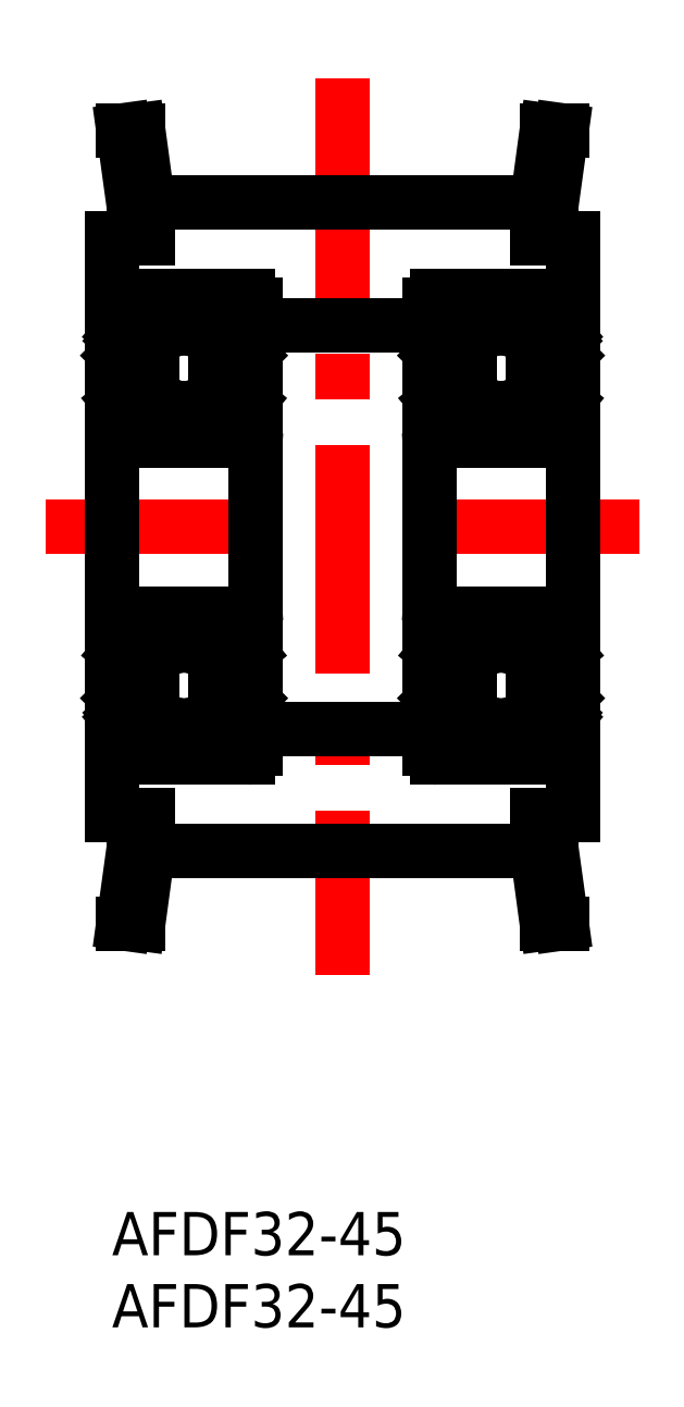
<metadata>
{"format":"dxf","ext":"dxf","renderer":"ezdxf+matplotlib","layout":"modelspace","background":"white","min_lineweight":24,"dpi":150}
</metadata>
<code>
0
SECTION
2
ENTITIES
0
INSERT
8
0
2
*U10
10
0
20
0
30
0
0
INSERT
8
0
2
*U11
10
0
20
0
30
0
0
LINE
8
CENTER
10
16
20
78.61
30
0
11
16
21
16.42
31
0
0
LINE
8
CENTER
10
-4.581
20
47.51
30
0
11
36.58
21
47.51
31
0
0
LINE
8
0
10
10
20
61.51
30
0
11
22
21
61.51
31
0
0
LINE
8
0
10
31.21
20
75.01
30
0
11
30.18
21
75.01
31
0
0
LINE
8
0
10
31.21
20
75.01
30
0
11
30.5
21
69.86
31
0
0
LINE
8
0
10
32
20
67.51
30
0
11
29.5
21
67.51
31
0
0
LINE
8
0
10
30.18
20
75.01
30
0
11
29.5
21
70.01
31
0
0
LINE
8
0
10
2.5
20
70.01
30
0
11
29.5
21
70.01
31
0
0
LINE
8
0
10
30.5
20
69.86
30
0
11
30.5
21
67.51
31
0
0
LINE
8
0
10
29.5
20
70.01
30
0
11
29.5
21
67.51
31
0
0
LINE
8
0
10
32
20
67.51
30
0
11
32
21
27.51
31
0
0
LINE
8
0
10
0.7895
20
75.01
30
0
11
1.5
21
69.86
31
0
0
LINE
8
0
10
1.825
20
75.01
30
0
11
2.5
21
70.01
31
0
0
LINE
8
0
10
3.468e-13
20
67.51
30
0
11
2.5
21
67.51
31
0
0
LINE
8
0
10
1.5
20
69.86
30
0
11
1.5
21
67.51
31
0
0
LINE
8
0
10
2.5
20
70.01
30
0
11
2.5
21
67.51
31
0
0
LINE
8
0
10
0.7895
20
75.01
30
0
11
1.825
21
75.01
31
0
0
LINE
8
0
10
3.468e-13
20
67.51
30
0
11
5.8e-15
21
27.51
31
0
0
LINE
8
0
10
10
20
33.51
30
0
11
22
21
33.51
31
0
0
LINE
8
0
10
2.5
20
25.01
30
0
11
29.5
21
25.01
31
0
0
LINE
8
0
10
1.825
20
20.01
30
0
11
2.5
21
25.01
31
0
0
LINE
8
0
10
0.7895
20
20.01
30
0
11
1.5
21
25.16
31
0
0
LINE
8
0
10
1.5
20
25.16
30
0
11
1.5
21
27.51
31
0
0
LINE
8
0
10
2.5
20
25.01
30
0
11
2.5
21
27.51
31
0
0
LINE
8
0
10
0.7895
20
20.01
30
0
11
1.825
21
20.01
31
0
0
LINE
8
0
10
30.18
20
20.01
30
0
11
29.5
21
25.01
31
0
0
LINE
8
0
10
31.21
20
20.01
30
0
11
30.5
21
25.16
31
0
0
LINE
8
0
10
32
20
27.51
30
0
11
29.5
21
27.51
31
0
0
LINE
8
0
10
30.5
20
25.16
30
0
11
30.5
21
27.51
31
0
0
LINE
8
0
10
29.5
20
25.01
30
0
11
29.5
21
27.51
31
0
0
LINE
8
0
10
31.21
20
20.01
30
0
11
30.18
21
20.01
31
0
0
LINE
8
0
10
3.468e-13
20
27.51
30
0
11
2.5
21
27.51
31
0
0
LINE
8
0
10
8.817
20
34.88
30
0
11
9.567
21
35.63
31
0
0
LINE
8
0
10
8.617
20
34.96
30
0
11
9.367
21
35.71
31
0
0
LINE
8
0
10
9.134
20
34.37
30
0
11
9.287
21
34.24
31
0
0
LINE
8
0
10
9.262
20
34.52
30
0
11
9.134
21
34.37
31
0
0
LINE
8
0
10
9.44
20
34.11
30
0
11
9.19
21
33.81
31
0
0
LINE
8
0
10
9.287
20
34.24
30
0
11
9.037
21
33.94
31
0
0
LINE
8
0
10
8.917
20
38.41
30
0
11
9.367
21
38.41
31
0
0
LINE
8
0
10
9.367
20
38.61
30
0
11
8.917
21
38.61
31
0
0
LINE
8
0
10
9.5
20
38.81
30
0
11
9.224
21
39.14
31
0
0
ARC
8
0
10
9.071
20
39.01
30
0
40
0.2
50
40
51
90
0
LINE
8
0
10
8.617
20
60.06
30
0
11
9.367
21
59.31
31
0
0
LINE
8
0
10
8.817
20
60.15
30
0
11
9.567
21
59.4
31
0
0
LINE
8
0
10
9.287
20
60.78
30
0
11
9.037
21
61.08
31
0
0
LINE
8
0
10
9.44
20
60.91
30
0
11
9.19
21
61.21
31
0
0
LINE
8
0
10
9.262
20
60.5
30
0
11
9.134
21
60.66
31
0
0
LINE
8
0
10
9.134
20
60.66
30
0
11
9.287
21
60.78
31
0
0
LINE
8
0
10
8.917
20
56.61
30
0
11
9.367
21
56.61
31
0
0
ARC
8
0
10
9.071
20
56.01
30
0
40
0.2
50
270
51
320
0
LINE
8
0
10
9.367
20
56.41
30
0
11
8.917
21
56.41
31
0
0
LINE
8
0
10
9.5
20
56.21
30
0
11
9.224
21
55.88
31
0
0
CIRCLE
8
0
10
5
20
36.51
30
0
40
2.778
0
CIRCLE
8
0
10
5
20
36.51
30
0
40
2.778
0
LINE
8
0
10
1.383
20
34.96
30
0
11
0.633
21
35.71
31
0
0
LINE
8
0
10
1.183
20
34.88
30
0
11
0.433
21
35.63
31
0
0
LINE
8
0
10
0.6
20
31.51
30
0
11
9.4
21
31.51
31
0
0
LINE
8
0
10
0.1
20
34.11
30
0
11
0.56
21
34.11
31
0
0
ARC
8
0
10
0.7132
20
34.24
30
0
40
0.2
50
129.9
51
220
0
ARC
8
0
10
0.1
20
34.01
30
0
40
0.1
50
90
51
180
0
LINE
8
0
10
1.503
20
34.81
30
0
11
2.803
21
34.81
31
0
0
ARC
8
0
10
1.503
20
34.71
30
0
40
0.1
50
90
51
175
0
LINE
8
0
10
1.338
20
33.98
30
0
11
1.403
21
34.72
31
0
0
ARC
8
0
10
1.04
20
34.01
30
0
40
0.1
50
220
51
357.2
0
LINE
8
0
10
1.14
20
34
30
0
11
1.183
21
34.88
31
0
0
LINE
8
0
10
0.713
20
34.24
30
0
11
0.9633
21
33.94
31
0
0
ARC
8
0
10
1.039
20
34.01
30
0
40
0.3
50
220
51
355
0
LINE
8
0
10
0.56
20
34.11
30
0
11
0.8096
21
33.81
31
0
0
LINE
8
0
10
0.738
20
34.52
30
0
11
0.5849
21
34.39
31
0
0
LINE
8
0
10
1.383
20
34.49
30
0
11
1.383
21
34.96
31
0
0
LINE
8
0
10
0.738
20
34.52
30
0
11
0.866
21
34.37
31
0
0
LINE
8
0
10
0.866
20
34.37
30
0
11
0.713
21
34.24
31
0
0
LINE
8
0
10
8.497
20
34.81
30
0
11
7.197
21
34.81
31
0
0
LINE
8
0
10
8.617
20
34.49
30
0
11
8.617
21
34.96
31
0
0
ARC
8
0
10
8.961
20
34.01
30
0
40
0.3
50
185
51
320
0
LINE
8
0
10
8.86
20
34
30
0
11
8.817
21
34.88
31
0
0
ARC
8
0
10
8.96
20
34.01
30
0
40
0.1
50
182.8
51
320
0
LINE
8
0
10
8.662
20
33.98
30
0
11
8.597
21
34.72
31
0
0
ARC
8
0
10
8.497
20
34.71
30
0
40
0.1
50
4.997
51
90
0
LINE
8
0
10
0.6
20
41.51
30
0
11
9.4
21
41.51
31
0
0
LINE
8
0
10
0.5
20
38.81
30
0
11
0.7756
21
39.14
31
0
0
ARC
8
0
10
0.633
20
38.41
30
0
40
0.2
50
90
51
180
0
LINE
8
0
10
0.433
20
35.63
30
0
11
0.433
21
38.41
31
0
0
ARC
8
0
10
0.2
20
39.01
30
0
40
0.2
50
180
51
270
0
LINE
8
0
10
0.2
20
38.81
30
0
11
0.5
21
38.81
31
0
0
LINE
8
0
10
0.633
20
35.71
30
0
11
0.633
21
38.41
31
0
0
LINE
8
0
10
1.638
20
38.21
30
0
11
2.803
21
38.21
31
0
0
ARC
8
0
10
1.638
20
38.41
30
0
40
0.2
50
200
51
270
0
LINE
8
0
10
1.182
20
39.08
30
0
11
1.45
21
38.34
31
0
0
ARC
8
0
10
0.9939
20
39.01
30
0
40
0.2
50
20.01
51
90
0
LINE
8
0
10
0.9288
20
39.21
30
0
11
0.9939
21
39.21
31
0
0
ARC
8
0
10
0.9288
20
39.01
30
0
40
0.2
50
90
51
140
0
LINE
8
0
10
0.633
20
38.61
30
0
11
1.083
21
38.61
31
0
0
LINE
8
0
10
1.083
20
38.41
30
0
11
0.633
21
38.41
31
0
0
LINE
8
0
10
1.083
20
38.61
30
0
11
1.083
21
38.41
31
0
0
LINE
8
0
10
8.362
20
38.21
30
0
11
7.197
21
38.21
31
0
0
LINE
8
0
10
8.917
20
38.61
30
0
11
8.917
21
38.41
31
0
0
LINE
8
0
10
9.071
20
39.21
30
0
11
9.006
21
39.21
31
0
0
ARC
8
0
10
9.006
20
39.01
30
0
40
0.2
50
90
51
160
0
LINE
8
0
10
8.818
20
39.08
30
0
11
8.55
21
38.34
31
0
0
ARC
8
0
10
8.362
20
38.41
30
0
40
0.2
50
270
51
340
0
LINE
8
0
10
1.183
20
60.15
30
0
11
0.433
21
59.4
31
0
0
CIRCLE
8
0
10
5
20
58.51
30
0
40
2.778
0
CIRCLE
8
0
10
5
20
58.51
30
0
40
2.778
0
LINE
8
0
10
1.383
20
60.53
30
0
11
1.383
21
60.06
31
0
0
LINE
8
0
10
8.617
20
60.53
30
0
11
8.617
21
60.06
31
0
0
LINE
8
0
10
0.6
20
53.51
30
0
11
9.4
21
53.51
31
0
0
ARC
8
0
10
0.2
20
56.01
30
0
40
0.2
50
90
51
180
0
LINE
8
0
10
1.182
20
55.94
30
0
11
1.45
21
56.68
31
0
0
LINE
8
0
10
0.5
20
56.21
30
0
11
0.7756
21
55.88
31
0
0
ARC
8
0
10
0.9939
20
56.01
30
0
40
0.2
50
270
51
340
0
ARC
8
0
10
0.9288
20
56.01
30
0
40
0.2
50
220
51
270
0
LINE
8
0
10
0.9288
20
55.81
30
0
11
0.9939
21
55.81
31
0
0
ARC
8
0
10
0.633
20
56.61
30
0
40
0.2
50
180
51
270
0
LINE
8
0
10
0.433
20
59.4
30
0
11
0.433
21
56.61
31
0
0
LINE
8
0
10
0.2
20
56.21
30
0
11
0.5
21
56.21
31
0
0
LINE
8
0
10
0.633
20
59.31
30
0
11
0.633
21
56.61
31
0
0
LINE
8
0
10
1.638
20
56.81
30
0
11
2.803
21
56.81
31
0
0
LINE
8
0
10
1.083
20
56.41
30
0
11
1.083
21
56.61
31
0
0
LINE
8
0
10
1.083
20
56.61
30
0
11
0.633
21
56.61
31
0
0
ARC
8
0
10
1.638
20
56.61
30
0
40
0.2
50
90
51
160
0
LINE
8
0
10
0.633
20
56.41
30
0
11
1.083
21
56.41
31
0
0
LINE
8
0
10
1.383
20
60.06
30
0
11
0.633
21
59.31
31
0
0
LINE
8
0
10
8.818
20
55.94
30
0
11
8.55
21
56.68
31
0
0
ARC
8
0
10
9.006
20
56.01
30
0
40
0.2
50
200
51
270
0
LINE
8
0
10
9.071
20
55.81
30
0
11
9.006
21
55.81
31
0
0
LINE
8
0
10
8.362
20
56.81
30
0
11
7.197
21
56.81
31
0
0
LINE
8
0
10
8.917
20
56.41
30
0
11
8.917
21
56.61
31
0
0
ARC
8
0
10
8.362
20
56.61
30
0
40
0.2
50
20.01
51
90
0
LINE
8
0
10
0.6
20
63.51
30
0
11
9.4
21
63.51
31
0
0
ARC
8
0
10
0.7132
20
60.78
30
0
40
0.2
50
140
51
230.1
0
LINE
8
0
10
0.1
20
60.91
30
0
11
0.56
21
60.91
31
0
0
ARC
8
0
10
0.1
20
61.01
30
0
40
0.1
50
180
51
270
0
LINE
8
0
10
1.503
20
60.21
30
0
11
2.803
21
60.21
31
0
0
ARC
8
0
10
1.039
20
61.02
30
0
40
0.3
50
4.997
51
140
0
ARC
8
0
10
1.04
20
61.02
30
0
40
0.1
50
2.82
51
140
0
LINE
8
0
10
0.866
20
60.66
30
0
11
0.713
21
60.78
31
0
0
LINE
8
0
10
0.738
20
60.5
30
0
11
0.866
21
60.66
31
0
0
LINE
8
0
10
0.738
20
60.5
30
0
11
0.5849
21
60.63
31
0
0
LINE
8
0
10
0.56
20
60.91
30
0
11
0.8096
21
61.21
31
0
0
LINE
8
0
10
0.713
20
60.78
30
0
11
0.9633
21
61.08
31
0
0
LINE
8
0
10
1.14
20
61.02
30
0
11
1.183
21
60.15
31
0
0
LINE
8
0
10
1.338
20
61.04
30
0
11
1.403
21
60.3
31
0
0
ARC
8
0
10
1.503
20
60.31
30
0
40
0.1
50
185
51
270
0
LINE
8
0
10
8.497
20
60.21
30
0
11
7.197
21
60.21
31
0
0
ARC
8
0
10
8.497
20
60.31
30
0
40
0.1
50
270
51
355
0
LINE
8
0
10
8.662
20
61.04
30
0
11
8.597
21
60.3
31
0
0
ARC
8
0
10
8.96
20
61.02
30
0
40
0.1
50
40
51
177.2
0
LINE
8
0
10
8.86
20
61.02
30
0
11
8.817
21
60.15
31
0
0
ARC
8
0
10
8.961
20
61.02
30
0
40
0.3
50
40
51
175
0
LINE
8
0
10
10
20
62.91
30
0
11
10
21
32.11
31
0
0
LINE
8
0
10
9.262
20
34.52
30
0
11
9.415
21
34.39
31
0
0
ARC
8
0
10
9.287
20
34.24
30
0
40
0.2
50
320
51
50.09
0
LINE
8
0
10
9.9
20
34.11
30
0
11
9.44
21
34.11
31
0
0
ARC
8
0
10
9.9
20
34.01
30
0
40
0.1
50
0
51
90
0
LINE
8
0
10
9.367
20
35.71
30
0
11
9.367
21
38.41
31
0
0
LINE
8
0
10
9.567
20
35.63
30
0
11
9.567
21
38.41
31
0
0
LINE
8
0
10
9.8
20
38.81
30
0
11
9.5
21
38.81
31
0
0
ARC
8
0
10
9.367
20
38.41
30
0
40
0.2
50
0
51
90
0
ARC
8
0
10
9.8
20
39.01
30
0
40
0.2
50
270
51
0
0
ARC
8
0
10
9.8
20
56.01
30
0
40
0.2
50
0
51
90
0
LINE
8
0
10
9.567
20
59.4
30
0
11
9.567
21
56.61
31
0
0
LINE
8
0
10
9.367
20
59.31
30
0
11
9.367
21
56.61
31
0
0
ARC
8
0
10
9.367
20
56.61
30
0
40
0.2
50
270
51
0
0
LINE
8
0
10
9.8
20
56.21
30
0
11
9.5
21
56.21
31
0
0
ARC
8
0
10
9.9
20
61.01
30
0
40
0.1
50
270
51
0
0
LINE
8
0
10
9.9
20
60.91
30
0
11
9.44
21
60.91
31
0
0
ARC
8
0
10
9.287
20
60.78
30
0
40
0.2
50
309.9
51
40
0
LINE
8
0
10
9.262
20
60.5
30
0
11
9.415
21
60.63
31
0
0
ARC
8
0
10
0.6
20
62.91
30
0
40
0.6
50
90
51
180
0
ARC
8
0
10
9.4
20
62.91
30
0
40
0.6
50
0
51
90
0
ARC
8
0
10
9.4
20
54.11
30
0
40
0.6
50
270
51
0
0
ARC
8
0
10
0.6
20
54.11
30
0
40
0.6
50
180
51
270
0
ARC
8
0
10
0.6
20
40.91
30
0
40
0.6
50
90
51
180
0
ARC
8
0
10
9.4
20
40.91
30
0
40
0.6
50
0
51
90
0
ARC
8
0
10
9.4
20
32.11
30
0
40
0.6
50
270
51
0
0
ARC
8
0
10
0.6
20
32.11
30
0
40
0.6
50
180
51
270
0
LINE
8
0
10
30.82
20
34.88
30
0
11
31.57
21
35.63
31
0
0
LINE
8
0
10
30.62
20
34.96
30
0
11
31.37
21
35.71
31
0
0
LINE
8
0
10
31.13
20
34.37
30
0
11
31.29
21
34.24
31
0
0
LINE
8
0
10
31.26
20
34.52
30
0
11
31.13
21
34.37
31
0
0
LINE
8
0
10
31.44
20
34.11
30
0
11
31.19
21
33.81
31
0
0
LINE
8
0
10
31.29
20
34.24
30
0
11
31.04
21
33.94
31
0
0
LINE
8
0
10
30.92
20
38.41
30
0
11
31.37
21
38.41
31
0
0
LINE
8
0
10
31.37
20
38.61
30
0
11
30.92
21
38.61
31
0
0
LINE
8
0
10
31.5
20
38.81
30
0
11
31.22
21
39.14
31
0
0
ARC
8
0
10
31.07
20
39.01
30
0
40
0.2
50
40
51
90
0
LINE
8
0
10
30.62
20
60.06
30
0
11
31.37
21
59.31
31
0
0
LINE
8
0
10
30.82
20
60.15
30
0
11
31.57
21
59.4
31
0
0
LINE
8
0
10
31.29
20
60.78
30
0
11
31.04
21
61.08
31
0
0
LINE
8
0
10
31.44
20
60.91
30
0
11
31.19
21
61.21
31
0
0
LINE
8
0
10
31.26
20
60.5
30
0
11
31.13
21
60.66
31
0
0
LINE
8
0
10
31.13
20
60.66
30
0
11
31.29
21
60.78
31
0
0
LINE
8
0
10
30.92
20
56.61
30
0
11
31.37
21
56.61
31
0
0
ARC
8
0
10
31.07
20
56.01
30
0
40
0.2
50
270
51
320
0
LINE
8
0
10
31.37
20
56.41
30
0
11
30.92
21
56.41
31
0
0
LINE
8
0
10
31.5
20
56.21
30
0
11
31.22
21
55.88
31
0
0
LINE
8
0
10
22
20
62.91
30
0
11
22
21
32.11
31
0
0
CIRCLE
8
0
10
27
20
36.51
30
0
40
2.778
0
CIRCLE
8
0
10
27
20
36.51
30
0
40
2.778
0
LINE
8
0
10
23.38
20
34.96
30
0
11
22.63
21
35.71
31
0
0
LINE
8
0
10
23.18
20
34.88
30
0
11
22.43
21
35.63
31
0
0
LINE
8
0
10
22.6
20
31.51
30
0
11
31.4
21
31.51
31
0
0
LINE
8
0
10
22.1
20
34.11
30
0
11
22.56
21
34.11
31
0
0
ARC
8
0
10
22.71
20
34.24
30
0
40
0.2
50
129.9
51
220
0
ARC
8
0
10
22.1
20
34.01
30
0
40
0.1
50
90
51
180
0
LINE
8
0
10
23.5
20
34.81
30
0
11
24.8
21
34.81
31
0
0
ARC
8
0
10
23.5
20
34.71
30
0
40
0.1
50
90
51
175
0
LINE
8
0
10
23.34
20
33.98
30
0
11
23.4
21
34.72
31
0
0
ARC
8
0
10
23.04
20
34.01
30
0
40
0.1
50
220
51
357.2
0
LINE
8
0
10
23.14
20
34
30
0
11
23.18
21
34.88
31
0
0
LINE
8
0
10
22.71
20
34.24
30
0
11
22.96
21
33.94
31
0
0
ARC
8
0
10
23.04
20
34.01
30
0
40
0.3
50
220
51
355
0
LINE
8
0
10
22.56
20
34.11
30
0
11
22.81
21
33.81
31
0
0
LINE
8
0
10
22.74
20
34.52
30
0
11
22.58
21
34.39
31
0
0
LINE
8
0
10
23.38
20
34.49
30
0
11
23.38
21
34.96
31
0
0
LINE
8
0
10
22.74
20
34.52
30
0
11
22.87
21
34.37
31
0
0
LINE
8
0
10
22.87
20
34.37
30
0
11
22.71
21
34.24
31
0
0
LINE
8
0
10
30.5
20
34.81
30
0
11
29.2
21
34.81
31
0
0
LINE
8
0
10
30.62
20
34.49
30
0
11
30.62
21
34.96
31
0
0
ARC
8
0
10
30.96
20
34.01
30
0
40
0.3
50
185
51
320
0
LINE
8
0
10
30.86
20
34
30
0
11
30.82
21
34.88
31
0
0
ARC
8
0
10
30.96
20
34.01
30
0
40
0.1
50
182.8
51
320
0
LINE
8
0
10
30.66
20
33.98
30
0
11
30.6
21
34.72
31
0
0
ARC
8
0
10
30.5
20
34.71
30
0
40
0.1
50
4.997
51
90
0
LINE
8
0
10
22.6
20
41.51
30
0
11
31.4
21
41.51
31
0
0
LINE
8
0
10
22.5
20
38.81
30
0
11
22.78
21
39.14
31
0
0
ARC
8
0
10
22.63
20
38.41
30
0
40
0.2
50
90
51
180
0
LINE
8
0
10
22.43
20
35.63
30
0
11
22.43
21
38.41
31
0
0
ARC
8
0
10
22.2
20
39.01
30
0
40
0.2
50
180
51
270
0
LINE
8
0
10
22.2
20
38.81
30
0
11
22.5
21
38.81
31
0
0
LINE
8
0
10
22.63
20
35.71
30
0
11
22.63
21
38.41
31
0
0
LINE
8
0
10
23.64
20
38.21
30
0
11
24.8
21
38.21
31
0
0
ARC
8
0
10
23.64
20
38.41
30
0
40
0.2
50
200
51
270
0
LINE
8
0
10
23.18
20
39.08
30
0
11
23.45
21
38.34
31
0
0
ARC
8
0
10
22.99
20
39.01
30
0
40
0.2
50
20.01
51
90
0
LINE
8
0
10
22.93
20
39.21
30
0
11
22.99
21
39.21
31
0
0
ARC
8
0
10
22.93
20
39.01
30
0
40
0.2
50
90
51
140
0
LINE
8
0
10
22.63
20
38.61
30
0
11
23.08
21
38.61
31
0
0
LINE
8
0
10
23.08
20
38.41
30
0
11
22.63
21
38.41
31
0
0
LINE
8
0
10
23.08
20
38.61
30
0
11
23.08
21
38.41
31
0
0
LINE
8
0
10
30.36
20
38.21
30
0
11
29.2
21
38.21
31
0
0
LINE
8
0
10
30.92
20
38.61
30
0
11
30.92
21
38.41
31
0
0
LINE
8
0
10
31.07
20
39.21
30
0
11
31.01
21
39.21
31
0
0
ARC
8
0
10
31.01
20
39.01
30
0
40
0.2
50
90
51
160
0
LINE
8
0
10
30.82
20
39.08
30
0
11
30.55
21
38.34
31
0
0
ARC
8
0
10
30.36
20
38.41
30
0
40
0.2
50
270
51
340
0
LINE
8
0
10
23.18
20
60.15
30
0
11
22.43
21
59.4
31
0
0
CIRCLE
8
0
10
27
20
58.51
30
0
40
2.778
0
CIRCLE
8
0
10
27
20
58.51
30
0
40
2.778
0
LINE
8
0
10
23.38
20
60.53
30
0
11
23.38
21
60.06
31
0
0
LINE
8
0
10
30.62
20
60.53
30
0
11
30.62
21
60.06
31
0
0
LINE
8
0
10
22.6
20
53.51
30
0
11
31.4
21
53.51
31
0
0
ARC
8
0
10
22.2
20
56.01
30
0
40
0.2
50
90
51
180
0
LINE
8
0
10
23.18
20
55.94
30
0
11
23.45
21
56.68
31
0
0
LINE
8
0
10
22.5
20
56.21
30
0
11
22.78
21
55.88
31
0
0
ARC
8
0
10
22.99
20
56.01
30
0
40
0.2
50
270
51
340
0
ARC
8
0
10
22.93
20
56.01
30
0
40
0.2
50
220
51
270
0
LINE
8
0
10
22.93
20
55.81
30
0
11
22.99
21
55.81
31
0
0
ARC
8
0
10
22.63
20
56.61
30
0
40
0.2
50
180
51
270
0
LINE
8
0
10
22.43
20
59.4
30
0
11
22.43
21
56.61
31
0
0
LINE
8
0
10
22.2
20
56.21
30
0
11
22.5
21
56.21
31
0
0
LINE
8
0
10
22.63
20
59.31
30
0
11
22.63
21
56.61
31
0
0
LINE
8
0
10
23.64
20
56.81
30
0
11
24.8
21
56.81
31
0
0
LINE
8
0
10
23.08
20
56.41
30
0
11
23.08
21
56.61
31
0
0
LINE
8
0
10
23.08
20
56.61
30
0
11
22.63
21
56.61
31
0
0
ARC
8
0
10
23.64
20
56.61
30
0
40
0.2
50
90
51
160
0
LINE
8
0
10
22.63
20
56.41
30
0
11
23.08
21
56.41
31
0
0
LINE
8
0
10
23.38
20
60.06
30
0
11
22.63
21
59.31
31
0
0
LINE
8
0
10
30.82
20
55.94
30
0
11
30.55
21
56.68
31
0
0
ARC
8
0
10
31.01
20
56.01
30
0
40
0.2
50
200
51
270
0
LINE
8
0
10
31.07
20
55.81
30
0
11
31.01
21
55.81
31
0
0
LINE
8
0
10
30.36
20
56.81
30
0
11
29.2
21
56.81
31
0
0
LINE
8
0
10
30.92
20
56.41
30
0
11
30.92
21
56.61
31
0
0
ARC
8
0
10
30.36
20
56.61
30
0
40
0.2
50
20.01
51
90
0
LINE
8
0
10
22.6
20
63.51
30
0
11
31.4
21
63.51
31
0
0
ARC
8
0
10
22.71
20
60.78
30
0
40
0.2
50
140
51
230.1
0
LINE
8
0
10
22.1
20
60.91
30
0
11
22.56
21
60.91
31
0
0
ARC
8
0
10
22.1
20
61.01
30
0
40
0.1
50
180
51
270
0
LINE
8
0
10
23.5
20
60.21
30
0
11
24.8
21
60.21
31
0
0
ARC
8
0
10
23.04
20
61.02
30
0
40
0.3
50
4.997
51
140
0
ARC
8
0
10
23.04
20
61.02
30
0
40
0.1
50
2.82
51
140
0
LINE
8
0
10
22.87
20
60.66
30
0
11
22.71
21
60.78
31
0
0
LINE
8
0
10
22.74
20
60.5
30
0
11
22.87
21
60.66
31
0
0
LINE
8
0
10
22.74
20
60.5
30
0
11
22.58
21
60.63
31
0
0
LINE
8
0
10
22.56
20
60.91
30
0
11
22.81
21
61.21
31
0
0
LINE
8
0
10
22.71
20
60.78
30
0
11
22.96
21
61.08
31
0
0
LINE
8
0
10
23.14
20
61.02
30
0
11
23.18
21
60.15
31
0
0
LINE
8
0
10
23.34
20
61.04
30
0
11
23.4
21
60.3
31
0
0
ARC
8
0
10
23.5
20
60.31
30
0
40
0.1
50
185
51
270
0
LINE
8
0
10
30.5
20
60.21
30
0
11
29.2
21
60.21
31
0
0
ARC
8
0
10
30.5
20
60.31
30
0
40
0.1
50
270
51
355
0
LINE
8
0
10
30.66
20
61.04
30
0
11
30.6
21
60.3
31
0
0
ARC
8
0
10
30.96
20
61.02
30
0
40
0.1
50
40
51
177.2
0
LINE
8
0
10
30.86
20
61.02
30
0
11
30.82
21
60.15
31
0
0
ARC
8
0
10
30.96
20
61.02
30
0
40
0.3
50
40
51
175
0
LINE
8
0
10
31.26
20
34.52
30
0
11
31.42
21
34.39
31
0
0
ARC
8
0
10
31.29
20
34.24
30
0
40
0.2
50
320
51
50.09
0
LINE
8
0
10
31.9
20
34.11
30
0
11
31.44
21
34.11
31
0
0
ARC
8
0
10
31.9
20
34.01
30
0
40
0.1
50
0
51
90
0
LINE
8
0
10
31.37
20
35.71
30
0
11
31.37
21
38.41
31
0
0
LINE
8
0
10
31.57
20
35.63
30
0
11
31.57
21
38.41
31
0
0
LINE
8
0
10
31.8
20
38.81
30
0
11
31.5
21
38.81
31
0
0
ARC
8
0
10
31.37
20
38.41
30
0
40
0.2
50
0
51
90
0
ARC
8
0
10
31.8
20
39.01
30
0
40
0.2
50
270
51
0
0
ARC
8
0
10
31.8
20
56.01
30
0
40
0.2
50
0
51
90
0
LINE
8
0
10
31.57
20
59.4
30
0
11
31.57
21
56.61
31
0
0
LINE
8
0
10
31.37
20
59.31
30
0
11
31.37
21
56.61
31
0
0
ARC
8
0
10
31.37
20
56.61
30
0
40
0.2
50
270
51
0
0
LINE
8
0
10
31.8
20
56.21
30
0
11
31.5
21
56.21
31
0
0
ARC
8
0
10
31.9
20
61.01
30
0
40
0.1
50
270
51
0
0
LINE
8
0
10
31.9
20
60.91
30
0
11
31.44
21
60.91
31
0
0
ARC
8
0
10
31.29
20
60.78
30
0
40
0.2
50
309.9
51
40
0
LINE
8
0
10
31.26
20
60.5
30
0
11
31.42
21
60.63
31
0
0
ARC
8
0
10
22.6
20
62.91
30
0
40
0.6
50
90
51
180
0
ARC
8
0
10
31.4
20
62.91
30
0
40
0.6
50
0
51
90
0
ARC
8
0
10
31.4
20
54.11
30
0
40
0.6
50
270
51
0
0
ARC
8
0
10
22.6
20
54.11
30
0
40
0.6
50
180
51
270
0
ARC
8
0
10
22.6
20
40.91
30
0
40
0.6
50
90
51
180
0
ARC
8
0
10
31.4
20
40.91
30
0
40
0.6
50
0
51
90
0
ARC
8
0
10
31.4
20
32.11
30
0
40
0.6
50
270
51
0
0
ARC
8
0
10
22.6
20
32.11
30
0
40
0.6
50
180
51
270
0
ENDSEC
0
EOF

</code>
